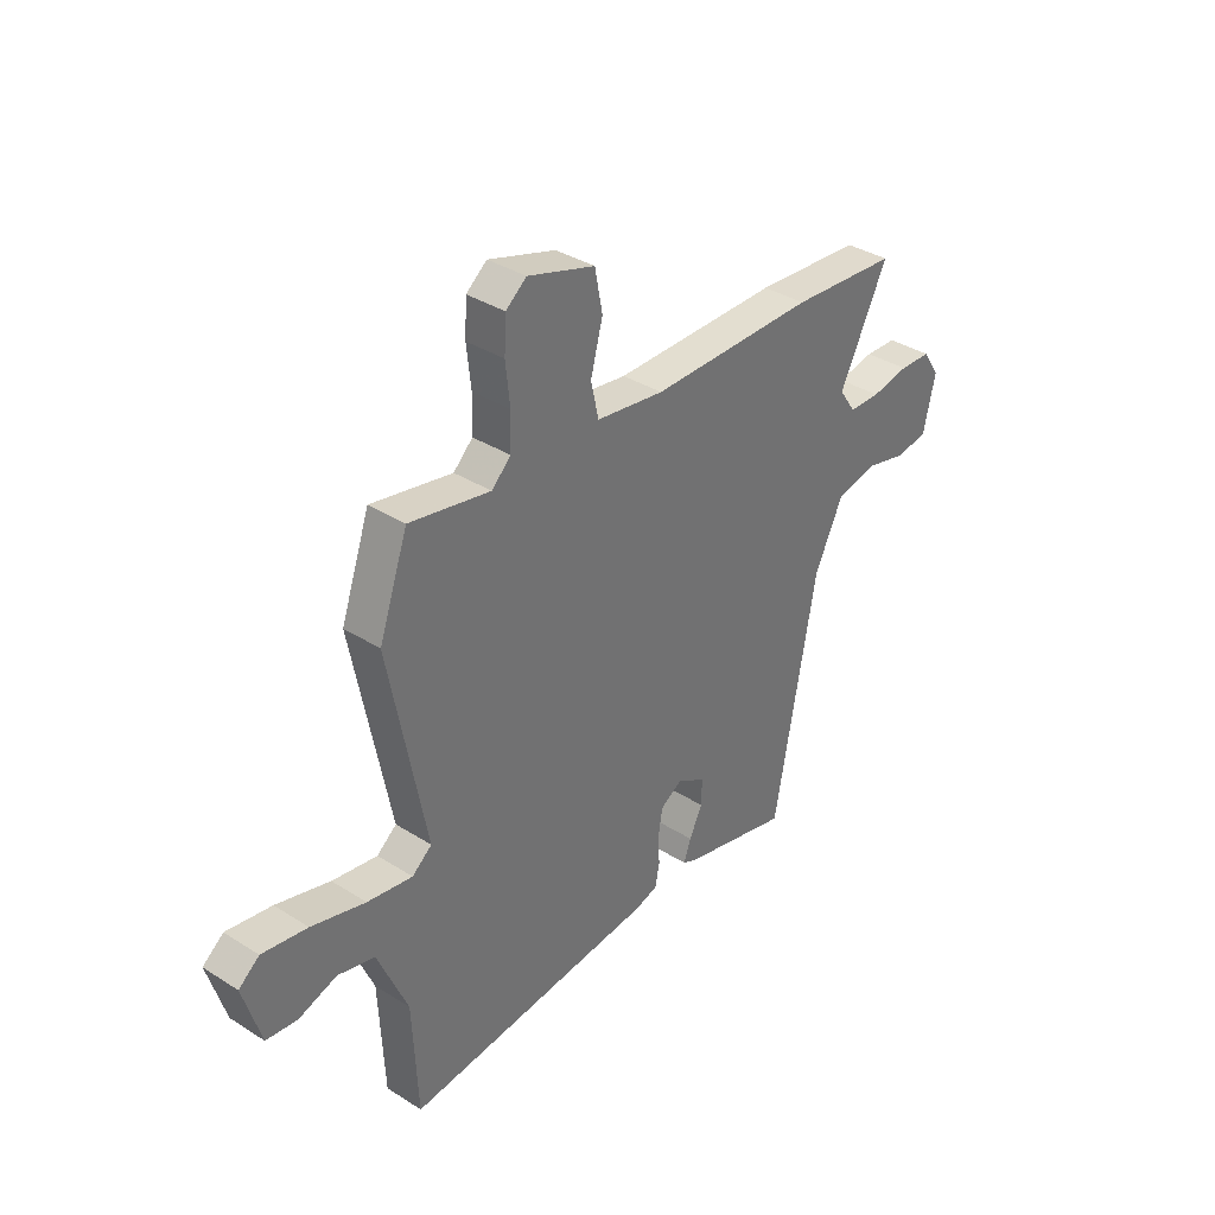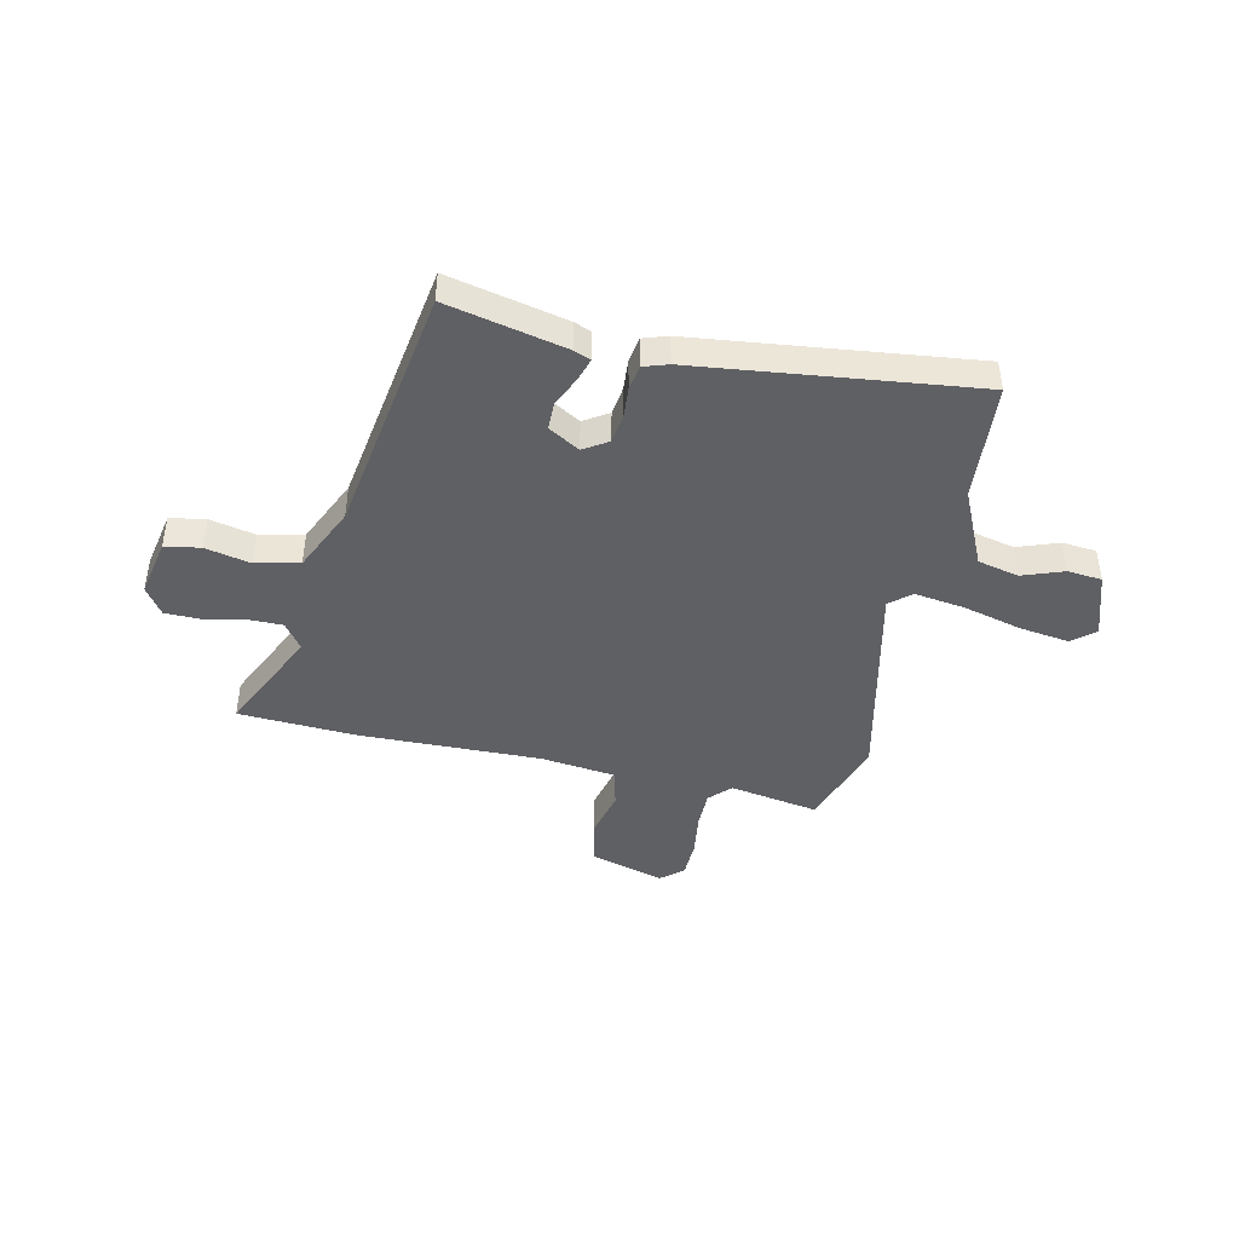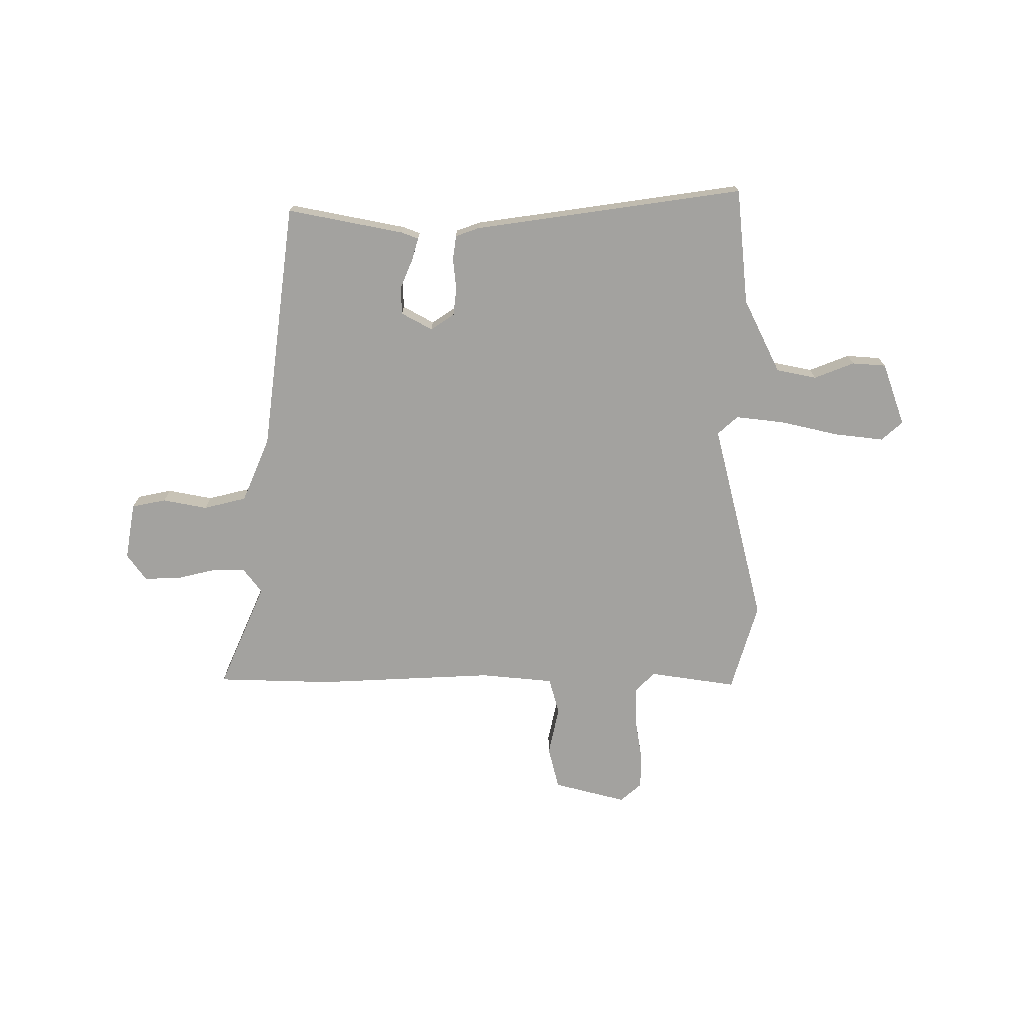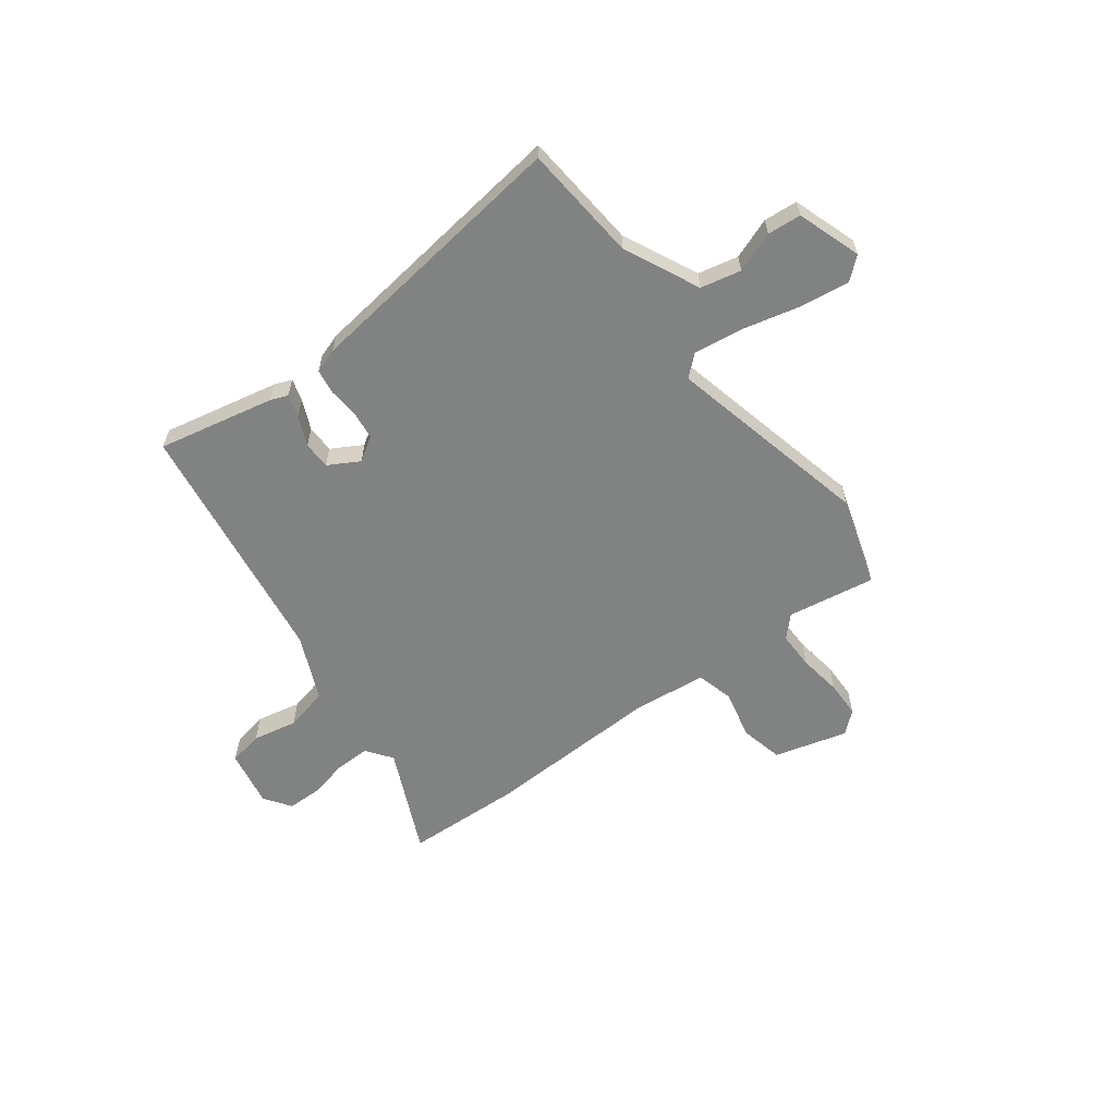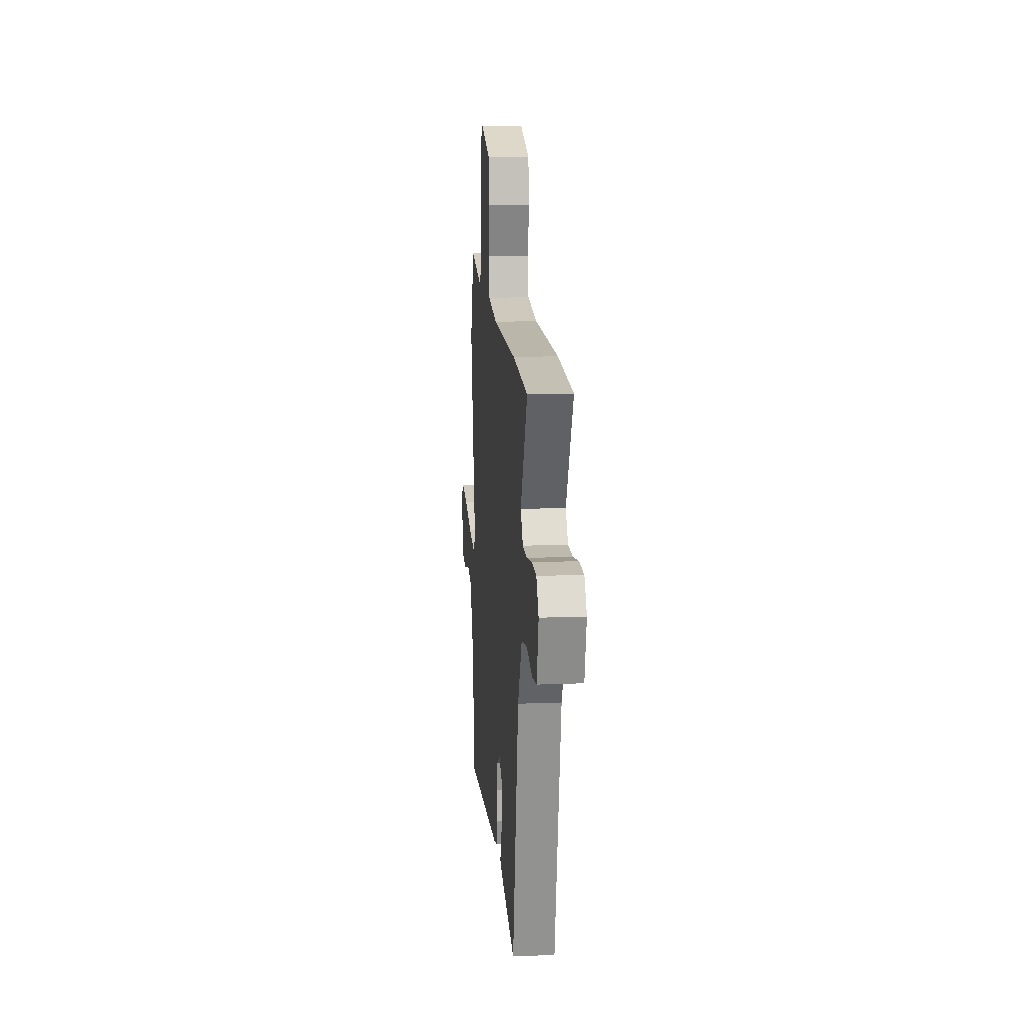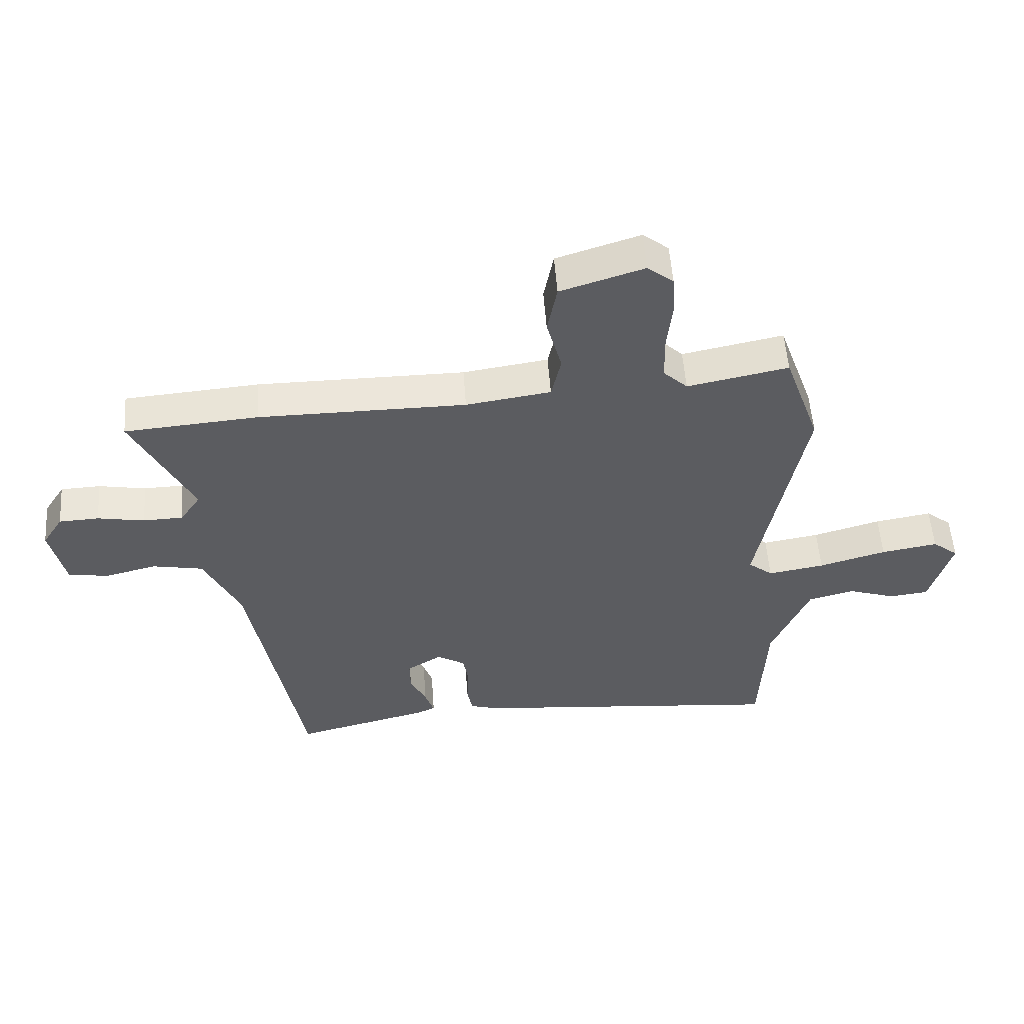
<metadata>
{"format":"obj","ext":"obj","renderer":"f3d","projection":"perspective","resolution":1024,"background":"white","views":[{"elev":36.0,"azim":-50.3,"up":"+Z"},{"elev":-44.0,"azim":169.2,"up":"+Y"},{"elev":-72.6,"azim":-177.0,"up":"+Y"},{"elev":-60.6,"azim":-141.0,"up":"+Y"},{"elev":13.7,"azim":84.9,"up":"+Z"},{"elev":53.9,"azim":175.9,"up":"+Z"}]}
</metadata>
<code>
v 0.391 0.07 -0.517
v 0.168 0.07 -0.461
v 0.136 0.07 -0.447
v 0.151 0.07 -0.404
v 0.178 0.07 -0.348
v 0.179 0.07 -0.295
v 0.121 0.07 -0.259
v 0.074 0.07 -0.287
v 0.065 0.07 -0.341
v 0.068 0.07 -0.401
v 0.059 0.07 -0.448
v 0.012 0.07 -0.462
v -0.514 0.07 -0.509
v -0.525 0.07 -0.283
v -0.588 0.07 -0.136
v -0.665 0.07 -0.116
v -0.744 0.07 -0.142
v -0.809 0.07 -0.134
v -0.846 0.07 -0.01
v -0.803 0.07 0.024
v -0.709 0.07 0.008
v -0.597 0.07 -0.024
v -0.503 0.07 -0.04
v -0.462 0.07 -0.007
v -0.539 0.07 0.39
v -0.479 0.07 0.56
v -0.311 0.07 0.526
v -0.271 0.07 0.564
v -0.269 0.07 0.636
v -0.278 0.07 0.719
v -0.274 0.07 0.789
v -0.231 0.07 0.823
v -0.092 0.07 0.779
v -0.076 0.07 0.696
v -0.101 0.07 0.603
v -0.085 0.07 0.531
v 0.056 0.07 0.51
v 0.4 0.07 0.508
v 0.622 0.07 0.49
v 0.522 0.07 0.291
v 0.556 0.07 0.241
v 0.622 0.07 0.239
v 0.7 0.07 0.253
v 0.766 0.07 0.25
v 0.8 0.07 0.197
v 0.775 0.07 0.088
v 0.708 0.07 0.078
v 0.623 0.07 0.099
v 0.539 0.07 0.083
v 0.479 0.07 -0.04
v 0.391 0 -0.517
v 0.168 0 -0.461
v 0.136 0 -0.447
v 0.151 0 -0.404
v 0.178 0 -0.348
v 0.179 0 -0.295
v 0.121 0 -0.259
v 0.074 0 -0.287
v 0.065 0 -0.341
v 0.068 0 -0.401
v 0.059 0 -0.448
v 0.012 0 -0.462
v -0.514 0 -0.509
v -0.525 0 -0.283
v -0.588 0 -0.136
v -0.665 0 -0.116
v -0.744 0 -0.142
v -0.809 0 -0.134
v -0.846 0 -0.01
v -0.803 0 0.024
v -0.709 0 0.008
v -0.597 0 -0.024
v -0.503 0 -0.04
v -0.462 0 -0.007
v -0.539 0 0.39
v -0.479 0 0.56
v -0.311 0 0.526
v -0.271 0 0.564
v -0.269 0 0.636
v -0.278 0 0.719
v -0.274 0 0.789
v -0.231 0 0.823
v -0.092 0 0.779
v -0.076 0 0.696
v -0.101 0 0.603
v -0.085 0 0.531
v 0.056 0 0.51
v 0.4 0 0.508
v 0.622 0 0.49
v 0.522 0 0.291
v 0.556 0 0.241
v 0.622 0 0.239
v 0.7 0 0.253
v 0.766 0 0.25
v 0.8 0 0.197
v 0.775 0 0.088
v 0.708 0 0.078
v 0.623 0 0.099
v 0.539 0 0.083
v 0.479 0 -0.04
f 45 46 47 48
f 45 48 49
f 42 43 44 45
f 41 42 45 49
f 40 41 49 50
f 37 38 39 40
f 36 37 40 50
f 32 33 34 35
f 32 35 36
f 29 30 31 32
f 28 29 32 36
f 27 28 36 50
f 24 25 26 27
f 19 20 21 22
f 19 22 23
f 16 17 18 19
f 15 16 19 23
f 14 15 23 24
f 9 10 11 12
f 8 9 12 13
f 7 8 13 14
f 2 3 4 5
f 50 1 2 5
f 50 5 6
f 27 50 6 7
f 7 14 24 27
f 98 97 96 95
f 99 98 95
f 95 94 93 92
f 99 95 92 91
f 100 99 91 90
f 90 89 88 87
f 100 90 87 86
f 85 84 83 82
f 86 85 82
f 82 81 80 79
f 86 82 79 78
f 100 86 78 77
f 77 76 75 74
f 72 71 70 69
f 73 72 69
f 69 68 67 66
f 73 69 66 65
f 74 73 65 64
f 62 61 60 59
f 63 62 59 58
f 64 63 58 57
f 55 54 53 52
f 55 52 51 100
f 56 55 100
f 57 56 100 77
f 77 74 64 57
f 1 51 52 2
f 2 52 53 3
f 3 53 54 4
f 4 54 55 5
f 5 55 56 6
f 6 56 57 7
f 7 57 58 8
f 8 58 59 9
f 9 59 60 10
f 10 60 61 11
f 11 61 62 12
f 12 62 63 13
f 13 63 64 14
f 14 64 65 15
f 15 65 66 16
f 16 66 67 17
f 17 67 68 18
f 18 68 69 19
f 19 69 70 20
f 20 70 71 21
f 21 71 72 22
f 22 72 73 23
f 23 73 74 24
f 24 74 75 25
f 25 75 76 26
f 26 76 77 27
f 27 77 78 28
f 28 78 79 29
f 29 79 80 30
f 30 80 81 31
f 31 81 82 32
f 32 82 83 33
f 33 83 84 34
f 34 84 85 35
f 35 85 86 36
f 36 86 87 37
f 37 87 88 38
f 38 88 89 39
f 39 89 90 40
f 40 90 91 41
f 41 91 92 42
f 42 92 93 43
f 43 93 94 44
f 44 94 95 45
f 45 95 96 46
f 46 96 97 47
f 47 97 98 48
f 48 98 99 49
f 49 99 100 50
f 50 100 51 1

</code>
